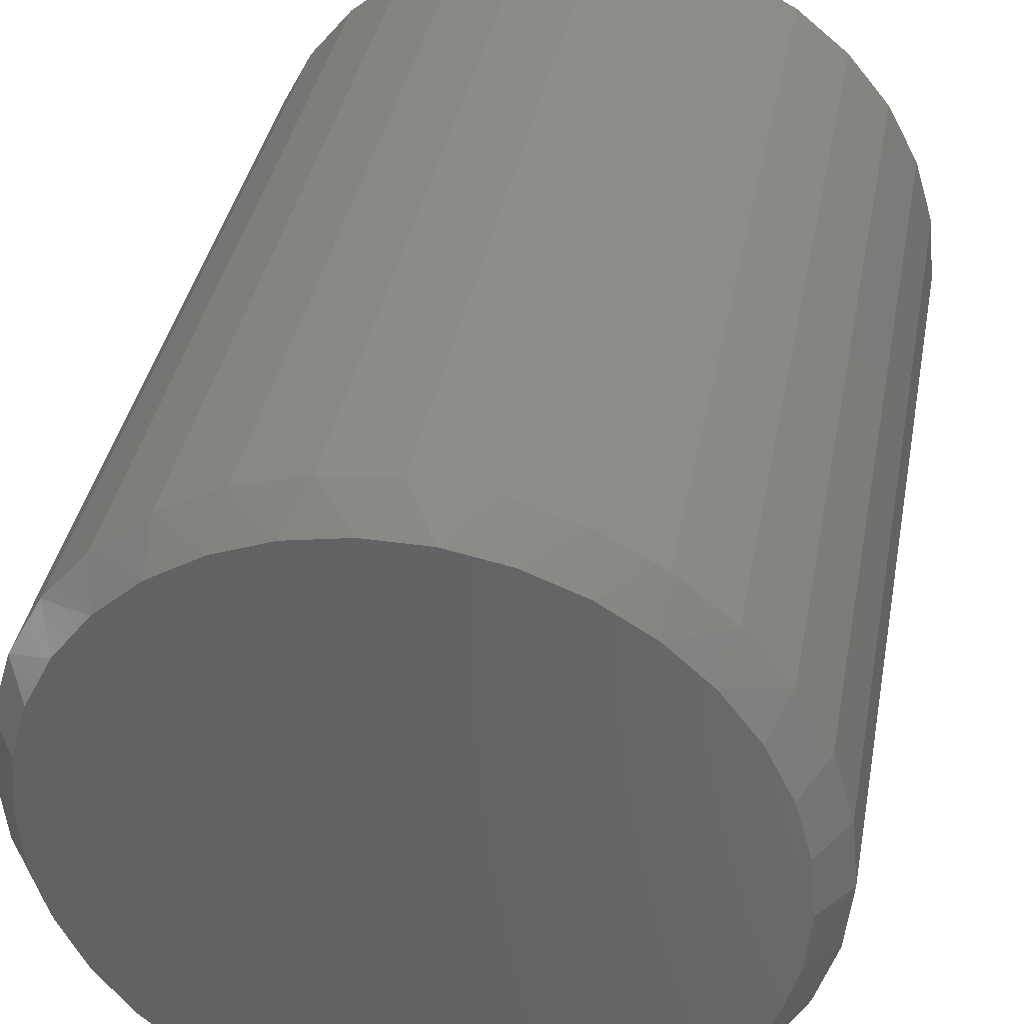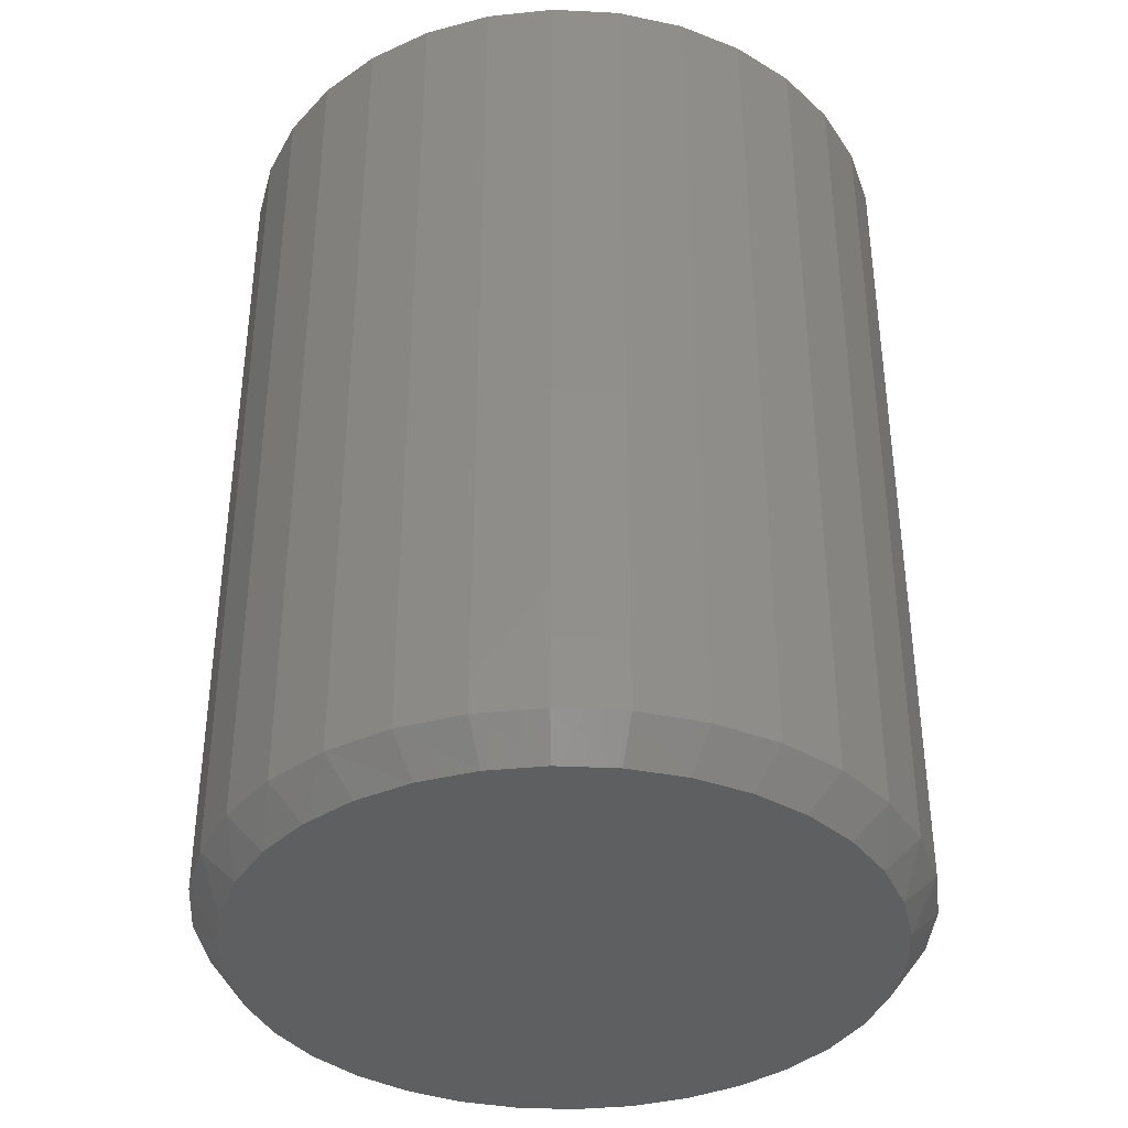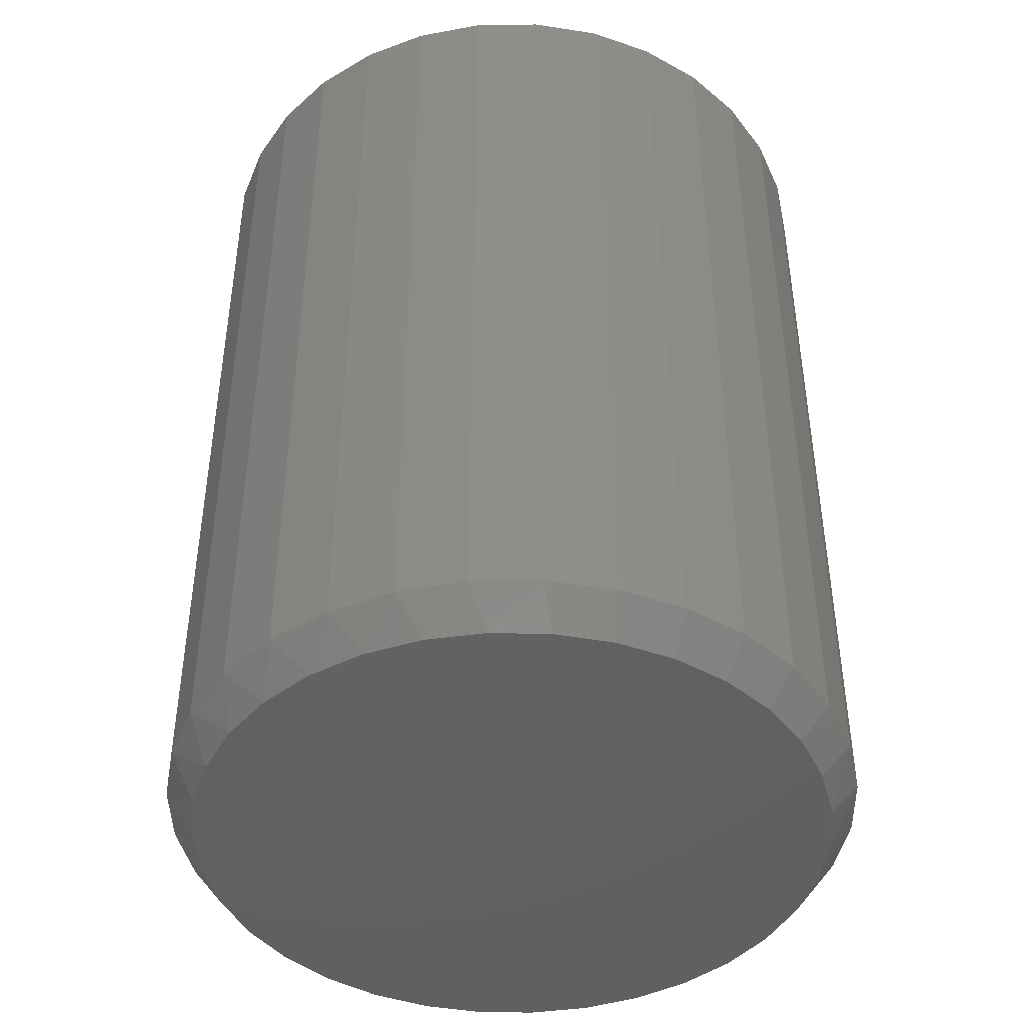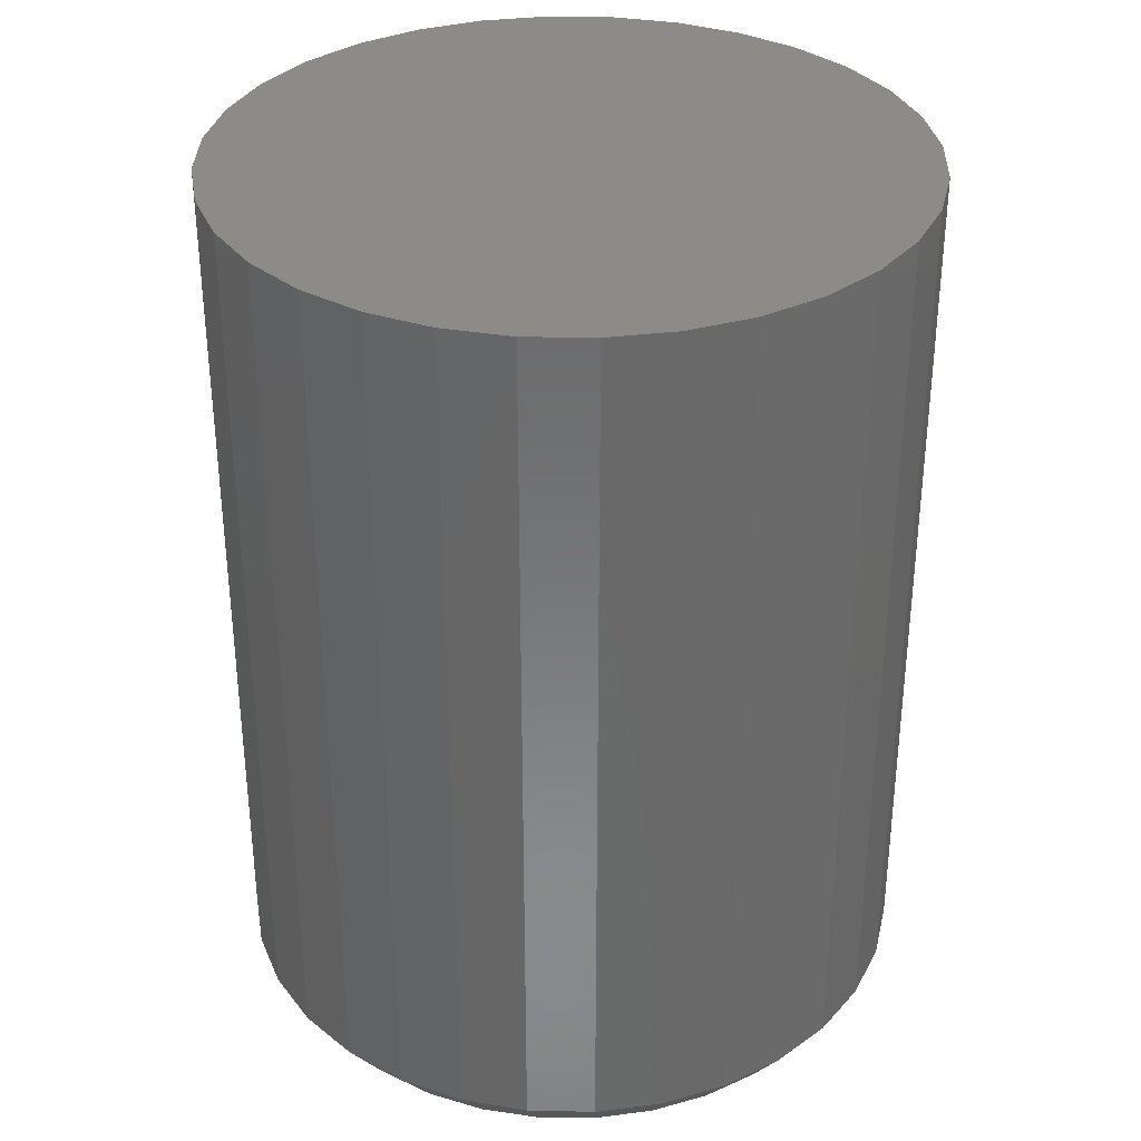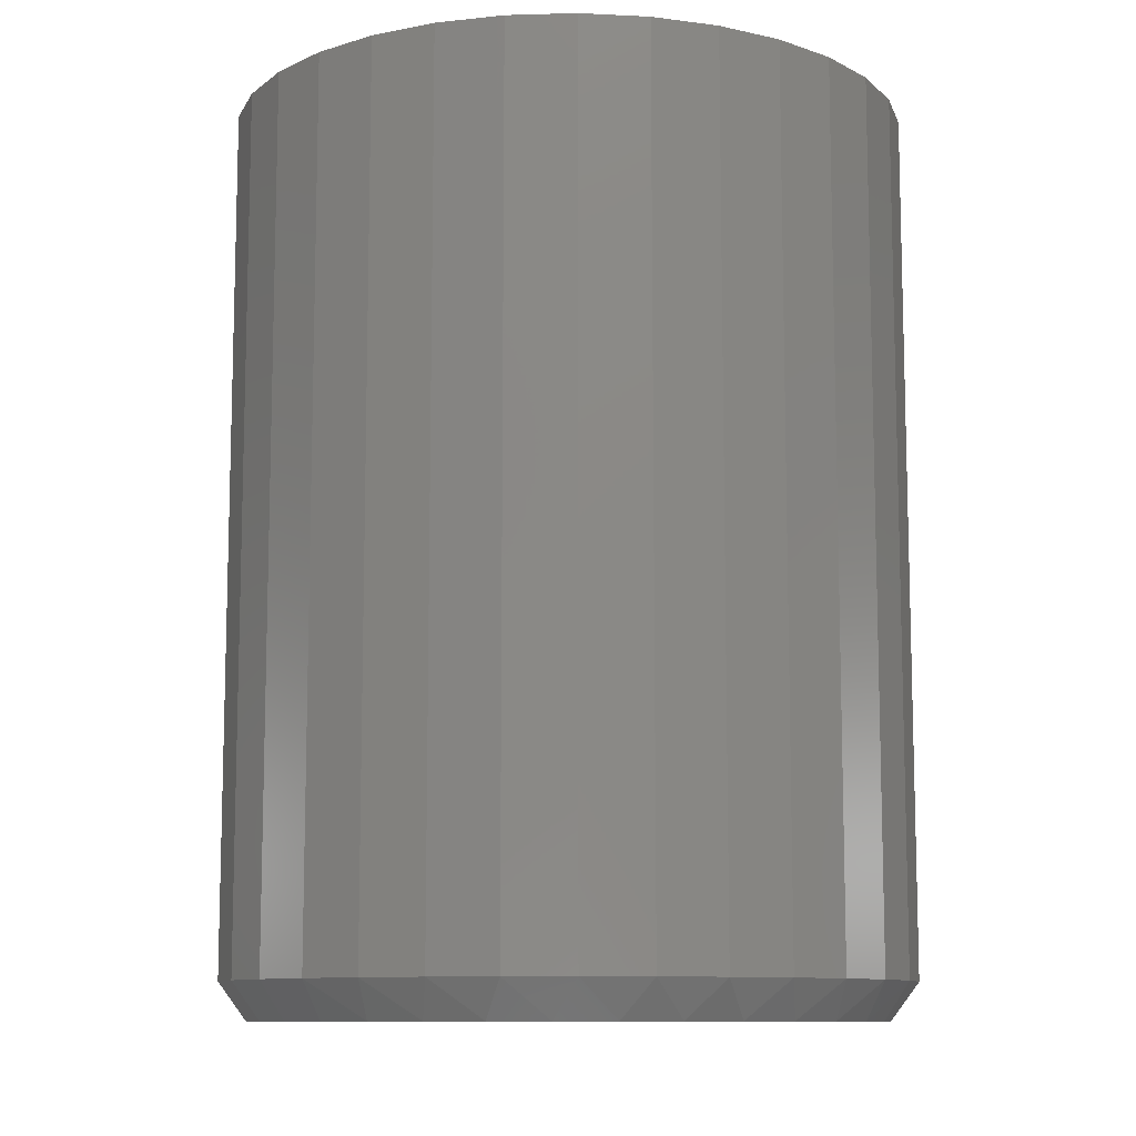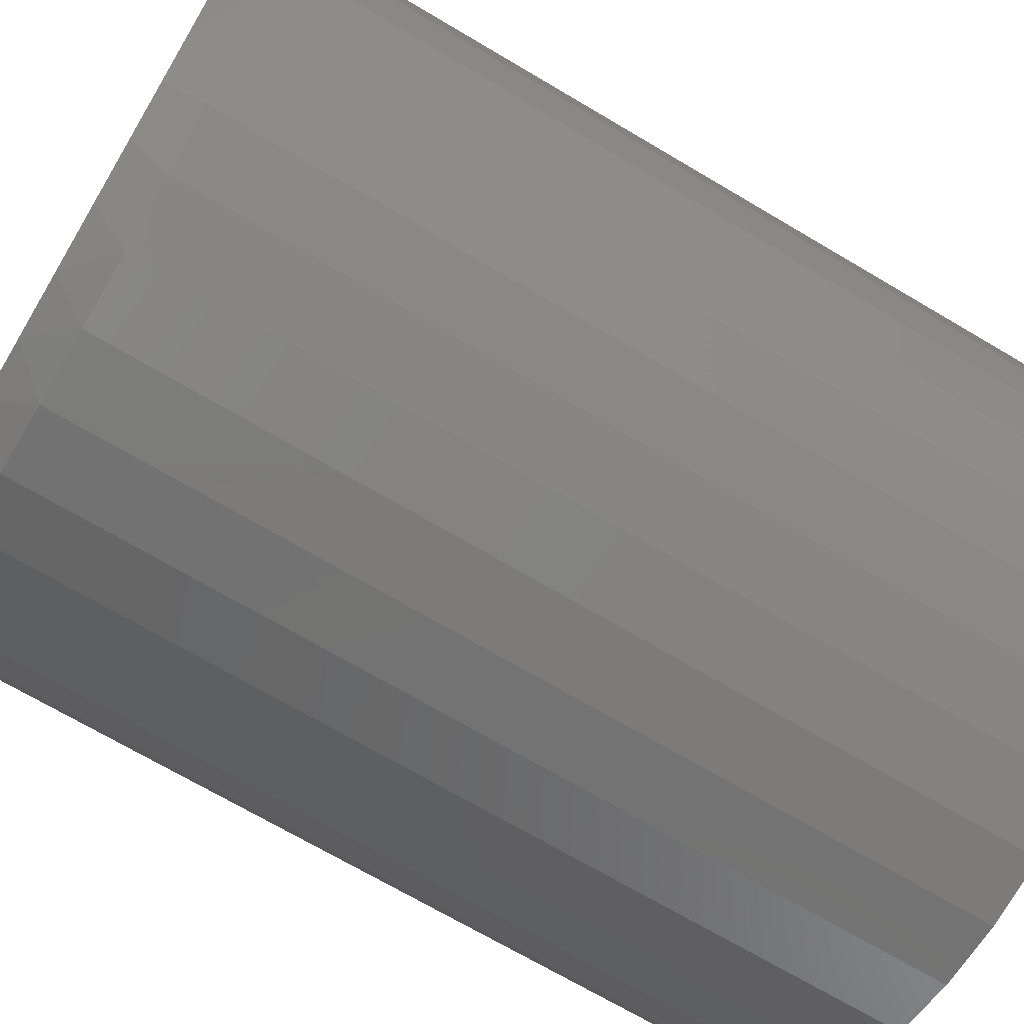
<metadata>
{"format":"stl","ext":"stl","renderer":"f3d","projection":"perspective","resolution":1024,"background":"white","views":[{"elev":37.4,"azim":10.4,"up":"+Z"},{"elev":-37.9,"azim":91.9,"up":"+Y"},{"elev":-44.0,"azim":-128.4,"up":"+Y"},{"elev":33.8,"azim":-105.3,"up":"+Y"},{"elev":-10.2,"azim":-24.0,"up":"+Y"},{"elev":-69.9,"azim":59.3,"up":"+Z"}]}
</metadata>
<code>
# stl→obj: 98 verts, 192 faces
v 0.02702 -0.75 0.2597
v -0.0211 -0.75 0.2597
v -0.0684 -0.75 0.2508
v 0.07432 -0.75 0.2508
v 0.07432 -0.75 -0.2508
v -0.0211 -0.75 -0.2597
v 0.02702 -0.75 -0.2597
v 0.1192 -0.75 0.2334
v -0.1133 -0.75 0.2334
v 0.1601 -0.75 0.2081
v -0.1542 -0.75 0.2081
v 0.1957 -0.75 0.1757
v -0.1898 -0.75 0.1757
v 0.2247 -0.75 0.1373
v -0.2188 -0.75 0.1373
v 0.2461 -0.75 0.0942
v -0.2402 -0.75 0.0942
v 0.2593 -0.75 0.04792
v -0.2534 -0.75 0.04792
v 0.2637 -0.75 -8.789e-17
v -0.2578 -0.75 -2.063e-06
v 0.2593 -0.75 -0.04792
v -0.2534 -0.75 -0.04791
v 0.2461 -0.75 -0.0942
v -0.2402 -0.75 -0.0942
v 0.2247 -0.75 -0.1373
v -0.2188 -0.75 -0.1373
v 0.1957 -0.75 -0.1757
v -0.1898 -0.75 -0.1757
v 0.1601 -0.75 -0.2081
v -0.1542 -0.75 -0.2081
v 0.1192 -0.75 -0.2334
v -0.1133 -0.75 -0.2334
v -0.0684 -0.75 -0.2508
v 0.2872 1.578e-17 -3.481e-17
v 0.2872 -0.7188 -1.044e-16
v 0.2817 1.547e-17 -0.05545
v 0.2817 -0.7188 -0.05545
v 0.2655 1.458e-17 -0.1088
v 0.2655 -0.7188 -0.1088
v 0.2393 1.312e-17 -0.1579
v 0.2393 -0.7188 -0.1579
v 0.2039 1.116e-17 -0.201
v 0.2039 -0.7188 -0.201
v 0.1609 8.765e-18 -0.2363
v 0.1609 -0.7188 -0.2363
v 0.1117 6.038e-18 -0.2626
v 0.1117 -0.7188 -0.2626
v 0.05841 3.078e-18 -0.2787
v 0.05841 -0.7188 -0.2787
v 0.002961 -3.864e-33 -0.2842
v 0.002961 -0.7188 -0.2842
v -0.05249 -3.078e-18 -0.2787
v -0.05249 -0.7188 -0.2787
v -0.1058 -6.038e-18 -0.2626
v -0.1058 -0.7188 -0.2626
v -0.1549 -8.765e-18 -0.2363
v -0.1549 -0.7188 -0.2363
v -0.198 -1.116e-17 -0.201
v -0.198 -0.7188 -0.201
v -0.2334 -1.312e-17 -0.1579
v -0.2334 -0.7188 -0.1579
v -0.2596 -1.458e-17 -0.1088
v -0.2596 -0.7188 -0.1088
v -0.2758 -1.547e-17 -0.05545
v -0.2758 -0.7188 -0.05545
v -0.2812 -1.578e-17 3.48e-17
v -0.2812 -0.7188 3.48e-17
v -0.2758 -1.547e-17 0.05545
v -0.2758 -0.7188 0.05545
v -0.2596 -1.458e-17 0.1088
v -0.2596 -0.7188 0.1088
v -0.2334 -1.312e-17 0.1579
v -0.2334 -0.7188 0.1579
v -0.198 -1.116e-17 0.201
v -0.198 -0.7188 0.201
v -0.1549 -8.765e-18 0.2363
v -0.1549 -0.7188 0.2363
v -0.1058 -6.038e-18 0.2626
v -0.1058 -0.7188 0.2626
v -0.05249 -3.078e-18 0.2787
v -0.05249 -0.7188 0.2787
v 0.002961 1.932e-33 0.2842
v 0.002961 -0.7188 0.2842
v 0.05841 3.078e-18 0.2787
v 0.05841 -0.7188 0.2787
v 0.1117 6.038e-18 0.2626
v 0.1117 -0.7188 0.2626
v 0.1609 8.765e-18 0.2363
v 0.1609 -0.7188 0.2363
v 0.2039 1.116e-17 0.201
v 0.2039 -0.7188 0.201
v 0.2393 1.312e-17 0.1579
v 0.2393 -0.7188 0.1579
v 0.2655 1.458e-17 0.1088
v 0.2655 -0.7188 0.1088
v 0.2817 1.547e-17 0.05545
v 0.2817 -0.7188 0.05545
f 1 2 3
f 1 3 4
f 5 6 7
f 4 3 8
f 8 3 9
f 8 9 10
f 10 9 11
f 10 11 12
f 12 11 13
f 12 13 14
f 14 13 15
f 14 15 16
f 16 15 17
f 16 17 18
f 18 17 19
f 18 19 20
f 20 19 21
f 20 21 22
f 22 21 23
f 22 23 24
f 24 23 25
f 24 25 26
f 26 25 27
f 26 27 28
f 28 27 29
f 28 29 30
f 30 29 31
f 30 31 32
f 32 31 33
f 32 33 5
f 5 33 34
f 5 34 6
f 35 36 37
f 37 36 38
f 37 38 39
f 39 38 40
f 39 40 41
f 41 40 42
f 41 42 43
f 43 42 44
f 43 44 45
f 45 44 46
f 45 46 47
f 47 46 48
f 47 48 49
f 49 48 50
f 49 50 51
f 51 50 52
f 51 52 53
f 53 52 54
f 53 54 55
f 55 54 56
f 55 56 57
f 57 56 58
f 57 58 59
f 59 58 60
f 59 60 61
f 61 60 62
f 61 62 63
f 63 62 64
f 63 64 65
f 65 64 66
f 65 66 67
f 67 66 68
f 67 68 69
f 69 68 70
f 69 70 71
f 71 70 72
f 71 72 73
f 73 72 74
f 73 74 75
f 75 74 76
f 75 76 77
f 77 76 78
f 77 78 79
f 79 78 80
f 79 80 81
f 81 80 82
f 81 82 83
f 83 82 84
f 83 84 85
f 85 84 86
f 85 86 87
f 87 86 88
f 87 88 89
f 89 88 90
f 89 90 91
f 91 90 92
f 91 92 93
f 93 92 94
f 93 94 95
f 95 94 96
f 95 96 97
f 97 96 98
f 97 98 35
f 35 98 36
f 94 92 12
f 90 88 8
f 10 90 8
f 10 92 90
f 12 92 10
f 88 86 4
f 8 88 4
f 86 84 1
f 4 86 1
f 3 2 82
f 2 84 82
f 1 84 2
f 80 78 9
f 3 80 9
f 3 82 80
f 78 76 11
f 9 78 11
f 13 76 74
f 11 76 13
f 13 74 15
f 15 74 72
f 15 72 17
f 17 72 70
f 17 70 19
f 19 70 68
f 19 68 21
f 12 14 94
f 94 14 16
f 94 16 96
f 96 16 18
f 96 18 98
f 98 18 20
f 98 20 36
f 62 60 29
f 58 56 33
f 31 58 33
f 31 60 58
f 29 60 31
f 56 54 34
f 33 56 34
f 54 52 6
f 34 54 6
f 5 7 50
f 7 52 50
f 6 52 7
f 48 46 32
f 5 48 32
f 5 50 48
f 46 44 30
f 32 46 30
f 28 44 42
f 30 44 28
f 28 42 26
f 26 42 40
f 26 40 24
f 24 40 38
f 24 38 22
f 22 38 36
f 22 36 20
f 29 27 62
f 62 27 25
f 62 25 64
f 64 25 23
f 64 23 66
f 66 23 21
f 66 21 68
f 83 85 81
f 51 53 49
f 49 53 55
f 49 55 47
f 47 55 57
f 47 57 45
f 45 57 59
f 45 59 43
f 43 59 61
f 43 61 41
f 41 61 63
f 41 63 39
f 39 63 65
f 39 65 37
f 37 65 67
f 37 67 35
f 35 67 69
f 35 69 97
f 97 69 71
f 97 71 95
f 95 71 73
f 95 73 93
f 93 73 75
f 93 75 91
f 91 75 77
f 91 77 89
f 89 77 79
f 89 79 87
f 87 79 81
f 87 81 85

</code>
